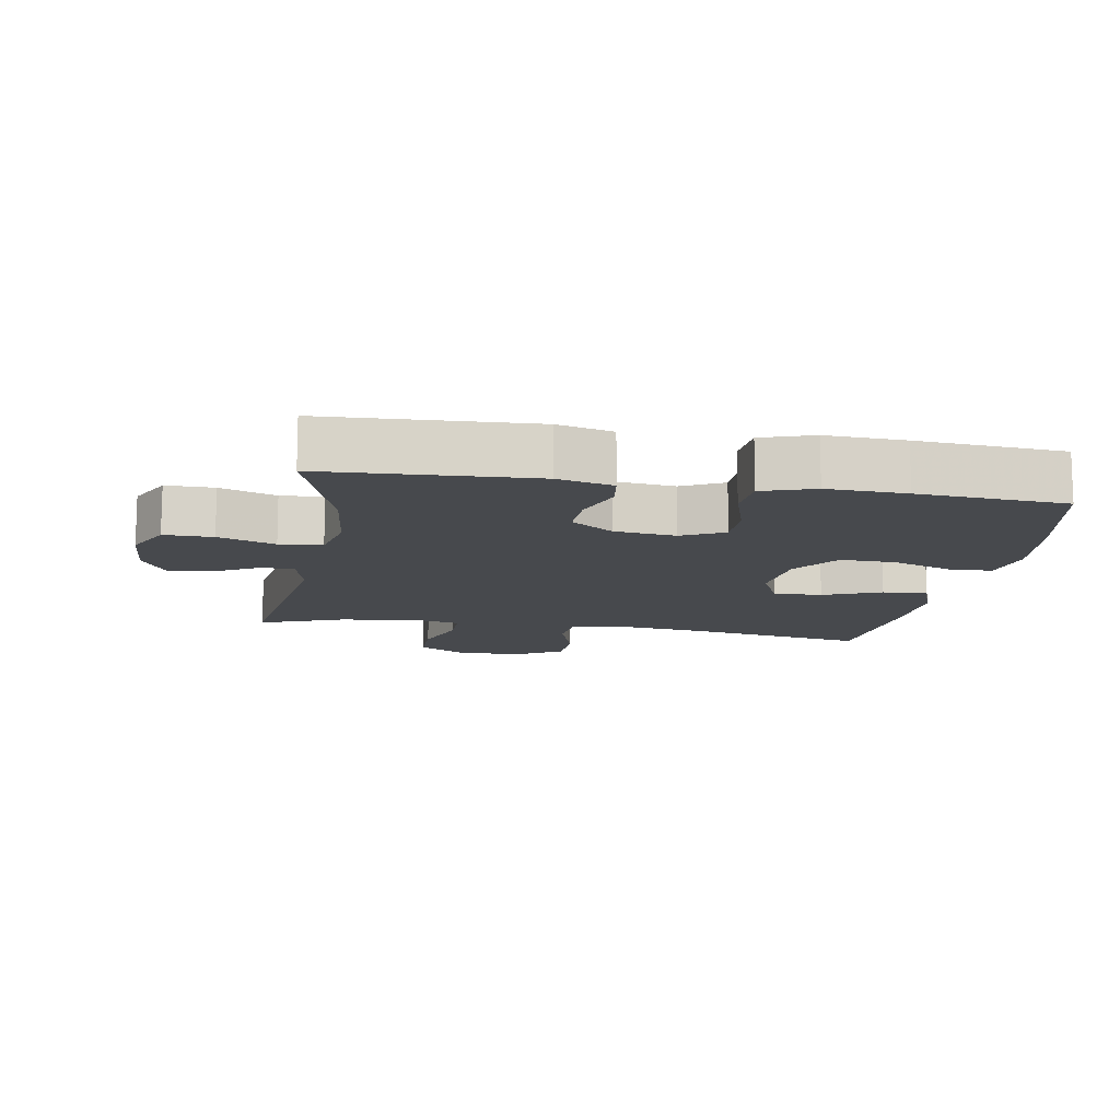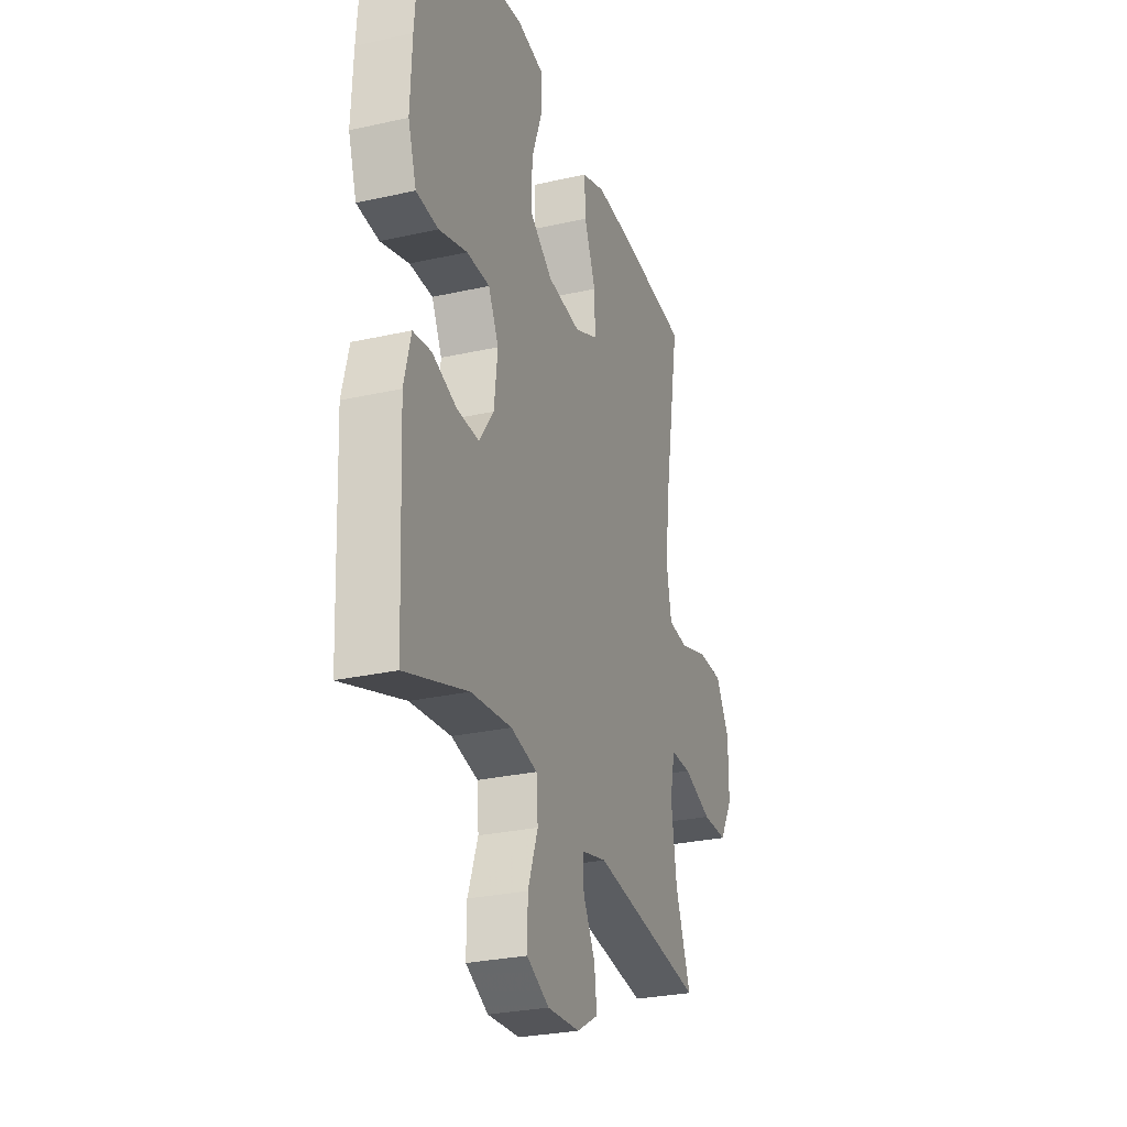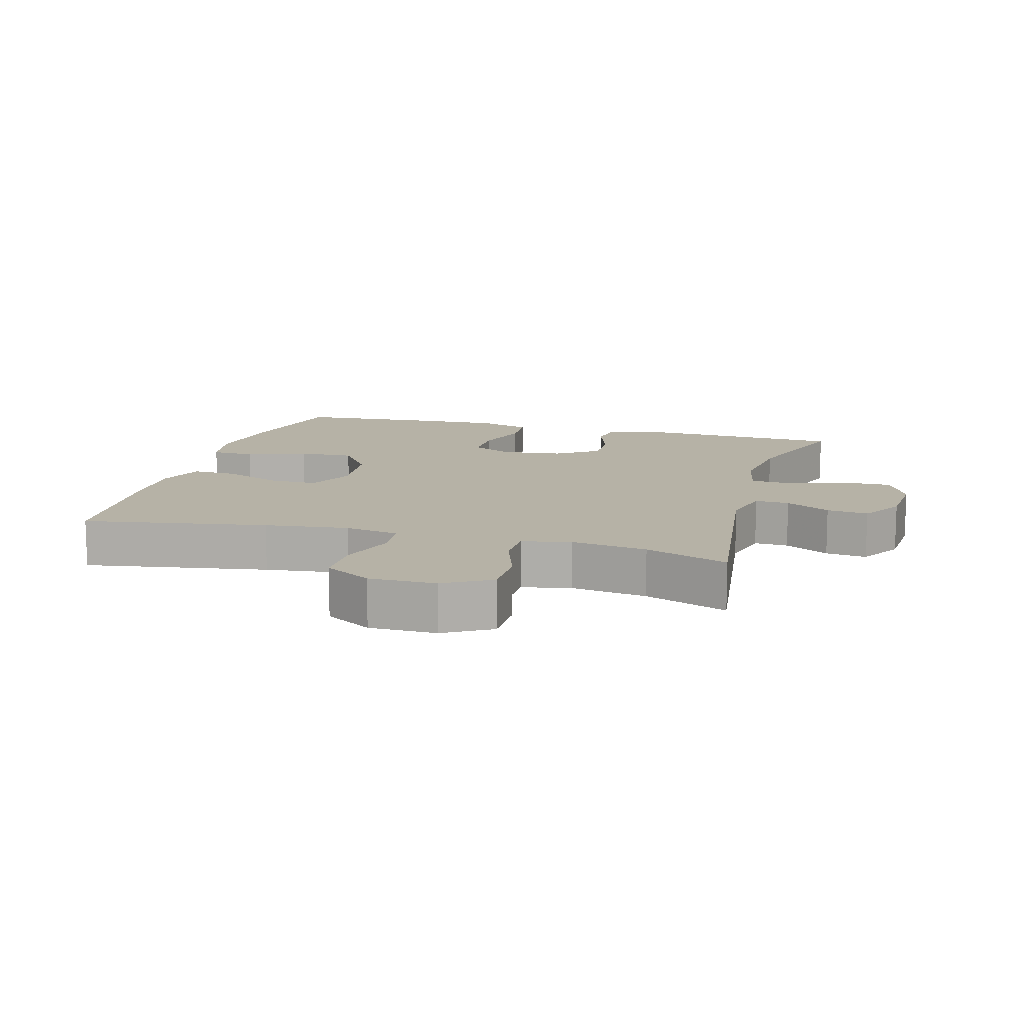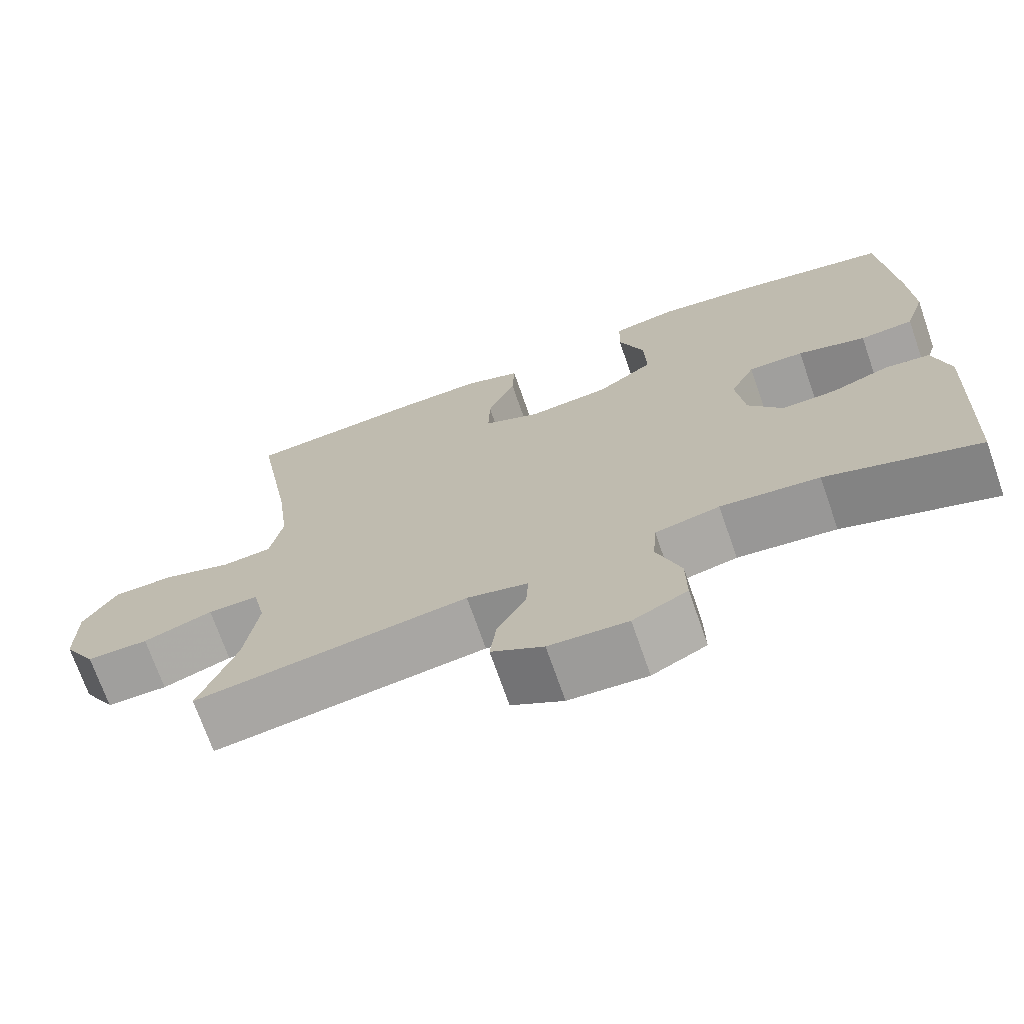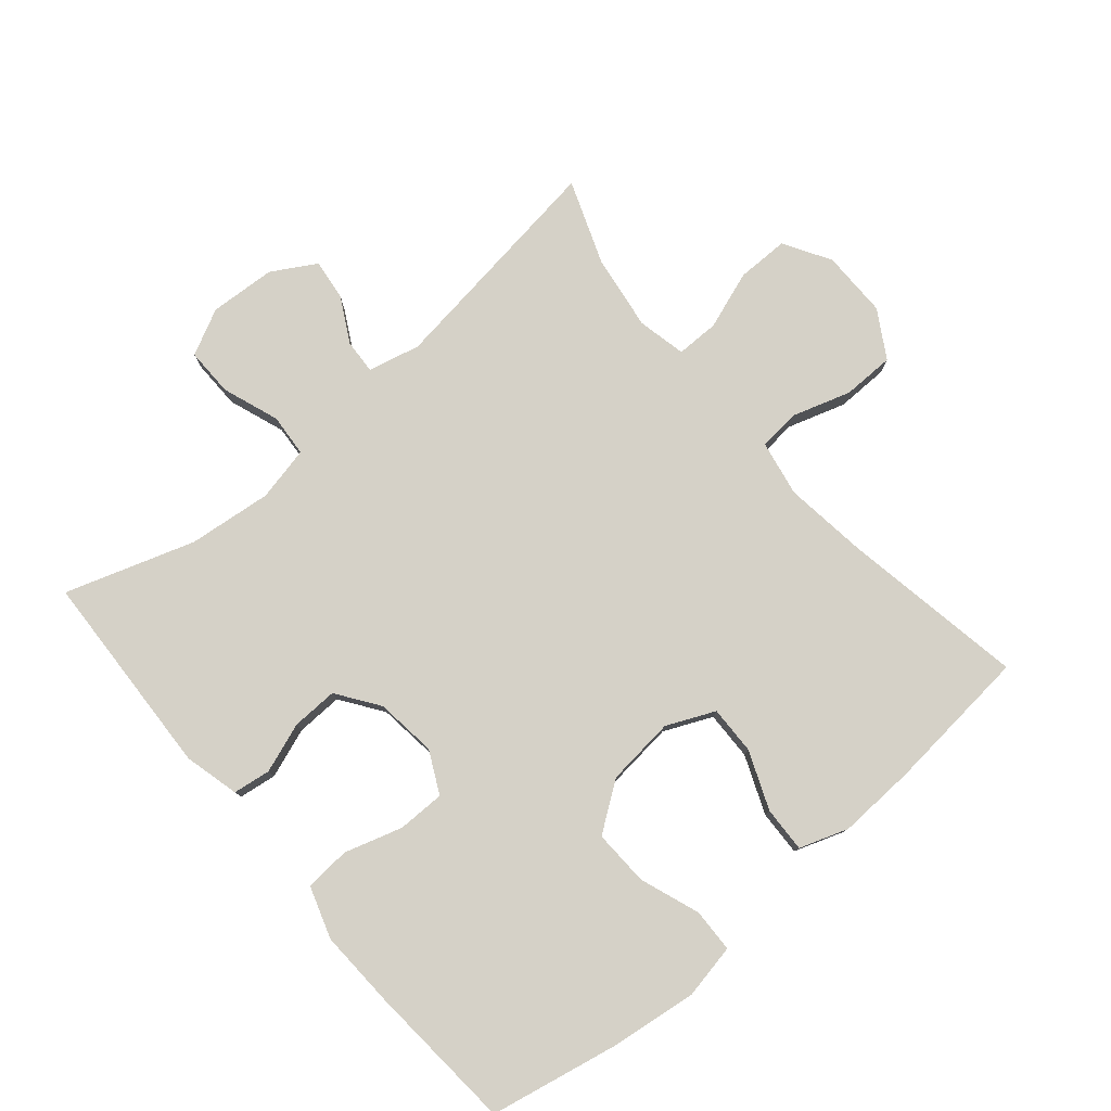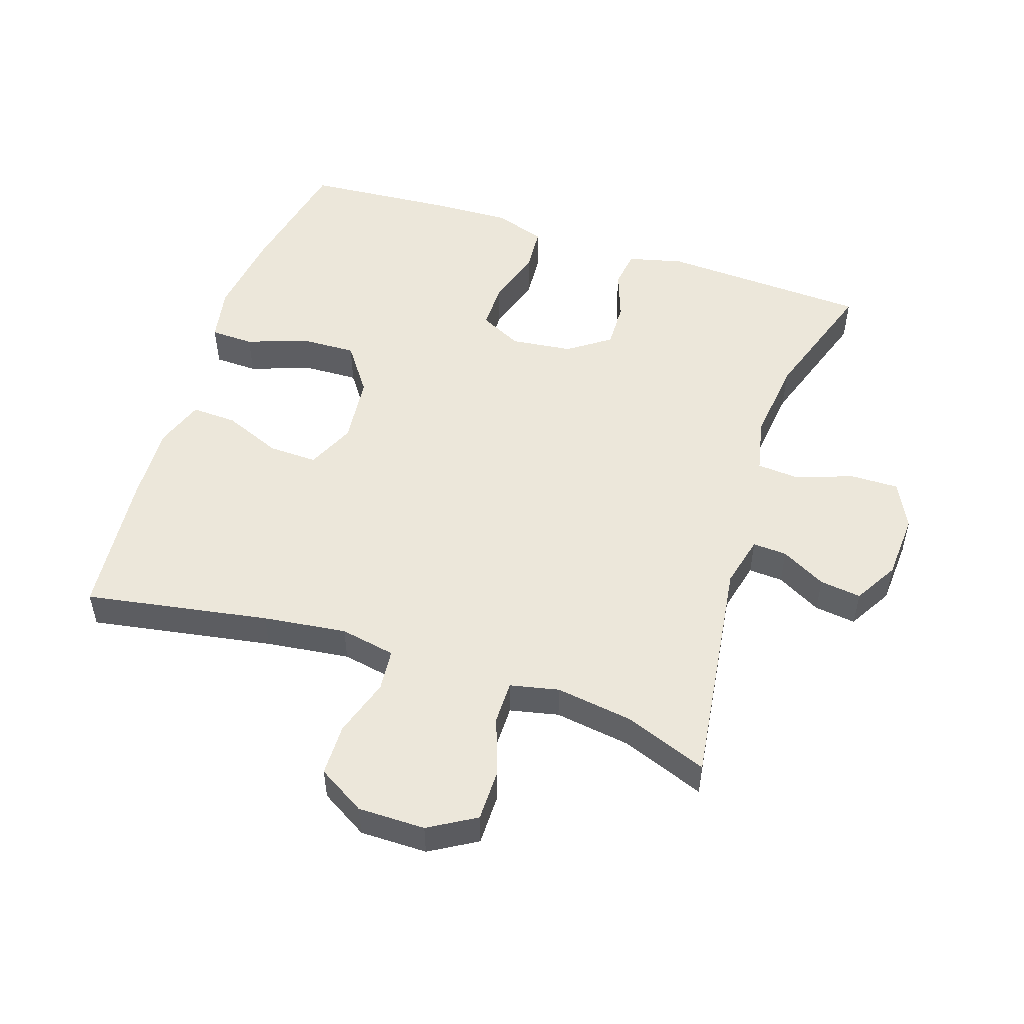
<metadata>
{"format":"obj","ext":"obj","renderer":"f3d","projection":"perspective","resolution":1024,"background":"white","views":[{"elev":-12.4,"azim":-99.7,"up":"+Y"},{"elev":-28.1,"azim":-71.2,"up":"+Z"},{"elev":12.2,"azim":105.8,"up":"+Y"},{"elev":-71.4,"azim":-160.8,"up":"+Z"},{"elev":78.8,"azim":-40.4,"up":"+Y"},{"elev":51.5,"azim":108.3,"up":"+Y"}]}
</metadata>
<code>
v -0.5 0.07 -0.5
v -0.515 0.07 -0.185
v -0.494 0.07 -0.101
v -0.437 0.07 -0.093
v -0.361 0.07 -0.12
v -0.291 0.07 -0.122
v -0.246 0.07 -0.058
v -0.235 0.07 0.035
v -0.267 0.07 0.099
v -0.339 0.07 0.099
v -0.427 0.07 0.072
v -0.496 0.07 0.077
v -0.522 0.07 0.156
v -0.517 0.07 0.276
v -0.5 0.07 0.5
v -0.304 0.07 0.54
v -0.174 0.07 0.557
v -0.09 0.07 0.541
v -0.088 0.07 0.475
v -0.121 0.07 0.384
v -0.124 0.07 0.299
v -0.051 0.07 0.247
v 0.054 0.07 0.236
v 0.127 0.07 0.269
v 0.125 0.07 0.343
v 0.089 0.07 0.431
v 0.086 0.07 0.5
v 0.16 0.07 0.526
v 0.278 0.07 0.521
v 0.5 0.07 0.5
v 0.452 0.07 0.221
v 0.436 0.07 0.094
v 0.452 0.07 0.01
v 0.516 0.07 0.004
v 0.604 0.07 0.032
v 0.683 0.07 0.031
v 0.726 0.07 -0.041
v 0.726 0.07 -0.143
v 0.684 0.07 -0.214
v 0.605 0.07 -0.214
v 0.516 0.07 -0.183
v 0.451 0.07 -0.183
v 0.435 0.07 -0.257
v 0.452 0.07 -0.373
v 0.5 0.07 -0.5
v 0.148 0.07 -0.452
v 0.069 0.07 -0.471
v 0.072 0.07 -0.523
v 0.109 0.07 -0.591
v 0.117 0.07 -0.654
v 0.05 0.07 -0.693
v -0.051 0.07 -0.699
v -0.121 0.07 -0.664
v -0.12 0.07 -0.59
v -0.089 0.07 -0.504
v -0.094 0.07 -0.439
v -0.177 0.07 -0.421
v -0.304 0.07 -0.435
v -0.5 0 -0.5
v -0.515 0 -0.185
v -0.494 0 -0.101
v -0.437 0 -0.093
v -0.361 0 -0.12
v -0.291 0 -0.122
v -0.246 0 -0.058
v -0.235 0 0.035
v -0.267 0 0.099
v -0.339 0 0.099
v -0.427 0 0.072
v -0.496 0 0.077
v -0.522 0 0.156
v -0.517 0 0.276
v -0.5 0 0.5
v -0.304 0 0.54
v -0.174 0 0.557
v -0.09 0 0.541
v -0.088 0 0.475
v -0.121 0 0.384
v -0.124 0 0.299
v -0.051 0 0.247
v 0.054 0 0.236
v 0.127 0 0.269
v 0.125 0 0.343
v 0.089 0 0.431
v 0.086 0 0.5
v 0.16 0 0.526
v 0.278 0 0.521
v 0.5 0 0.5
v 0.452 0 0.221
v 0.436 0 0.094
v 0.452 0 0.01
v 0.516 0 0.004
v 0.604 0 0.032
v 0.683 0 0.031
v 0.726 0 -0.041
v 0.726 0 -0.143
v 0.684 0 -0.214
v 0.605 0 -0.214
v 0.516 0 -0.183
v 0.451 0 -0.183
v 0.435 0 -0.257
v 0.452 0 -0.373
v 0.5 0 -0.5
v 0.148 0 -0.452
v 0.069 0 -0.471
v 0.072 0 -0.523
v 0.109 0 -0.591
v 0.117 0 -0.654
v 0.05 0 -0.693
v -0.051 0 -0.699
v -0.121 0 -0.664
v -0.12 0 -0.59
v -0.089 0 -0.504
v -0.094 0 -0.439
v -0.177 0 -0.421
v -0.304 0 -0.435
f 52 53 54 55
f 52 55 56
f 51 52 56
f 48 49 50 51
f 47 48 51 56
f 46 47 56 57
f 44 45 46
f 43 44 46 57
f 38 39 40 41
f 38 41 42
f 37 38 42
f 34 35 36 37
f 33 34 37 42
f 32 33 42 43
f 28 29 30 31
f 28 31 32
f 25 26 27 28
f 24 25 28 32
f 23 24 32 43
f 17 18 19 20
f 17 20 21
f 16 17 21
f 15 16 21
f 14 15 21 22
f 10 11 12 13
f 9 10 13 14
f 2 3 4 5
f 58 1 2 5
f 58 5 6
f 57 58 6 7
f 43 57 7 8
f 23 43 8 9
f 9 14 22 23
f 113 112 111 110
f 114 113 110
f 114 110 109
f 109 108 107 106
f 114 109 106 105
f 115 114 105 104
f 104 103 102
f 115 104 102 101
f 99 98 97 96
f 100 99 96
f 100 96 95
f 95 94 93 92
f 100 95 92 91
f 101 100 91 90
f 89 88 87 86
f 90 89 86
f 86 85 84 83
f 90 86 83 82
f 101 90 82 81
f 78 77 76 75
f 79 78 75
f 79 75 74
f 79 74 73
f 80 79 73 72
f 71 70 69 68
f 72 71 68 67
f 63 62 61 60
f 63 60 59 116
f 64 63 116
f 65 64 116 115
f 66 65 115 101
f 67 66 101 81
f 81 80 72 67
f 1 59 60 2
f 2 60 61 3
f 3 61 62 4
f 4 62 63 5
f 5 63 64 6
f 6 64 65 7
f 7 65 66 8
f 8 66 67 9
f 9 67 68 10
f 10 68 69 11
f 11 69 70 12
f 12 70 71 13
f 13 71 72 14
f 14 72 73 15
f 15 73 74 16
f 16 74 75 17
f 17 75 76 18
f 18 76 77 19
f 19 77 78 20
f 20 78 79 21
f 21 79 80 22
f 22 80 81 23
f 23 81 82 24
f 24 82 83 25
f 25 83 84 26
f 26 84 85 27
f 27 85 86 28
f 28 86 87 29
f 29 87 88 30
f 30 88 89 31
f 31 89 90 32
f 32 90 91 33
f 33 91 92 34
f 34 92 93 35
f 35 93 94 36
f 36 94 95 37
f 37 95 96 38
f 38 96 97 39
f 39 97 98 40
f 40 98 99 41
f 41 99 100 42
f 42 100 101 43
f 43 101 102 44
f 44 102 103 45
f 45 103 104 46
f 46 104 105 47
f 47 105 106 48
f 48 106 107 49
f 49 107 108 50
f 50 108 109 51
f 51 109 110 52
f 52 110 111 53
f 53 111 112 54
f 54 112 113 55
f 55 113 114 56
f 56 114 115 57
f 57 115 116 58
f 58 116 59 1

</code>
